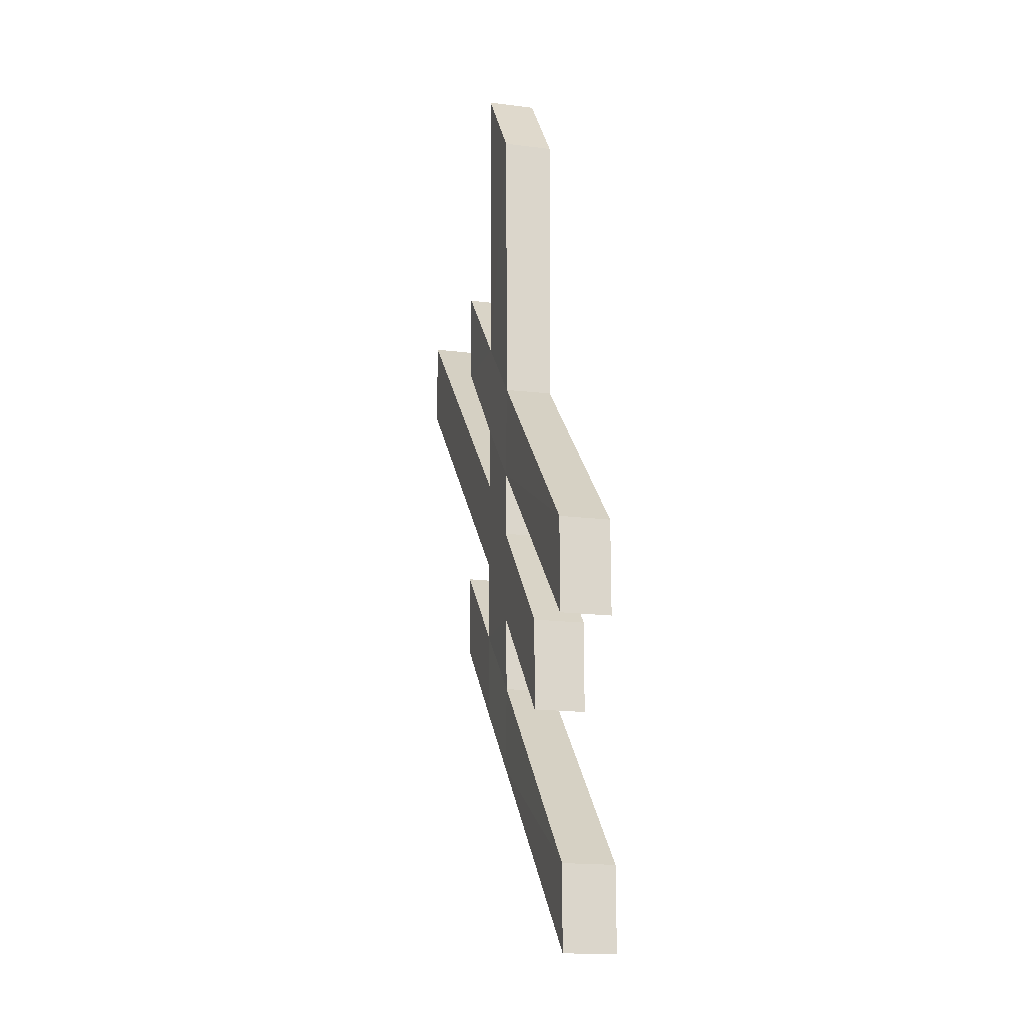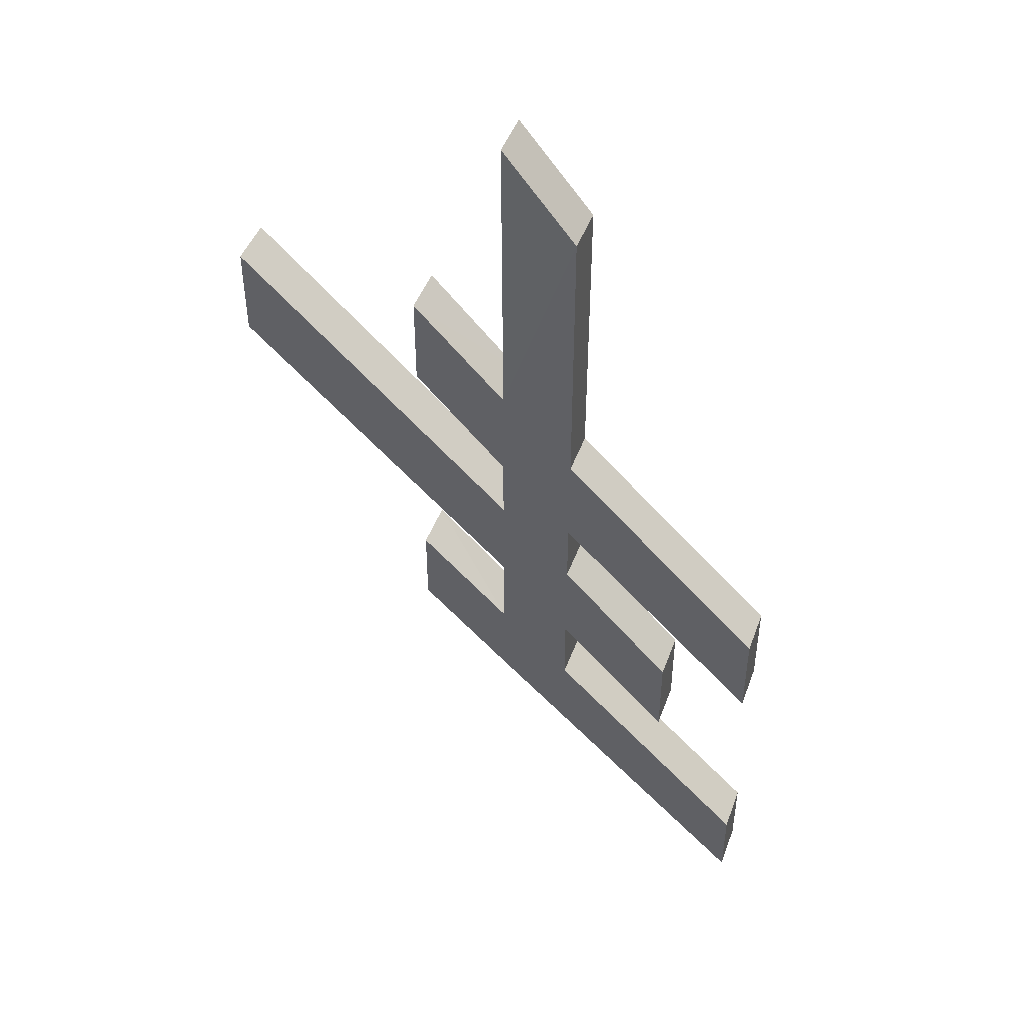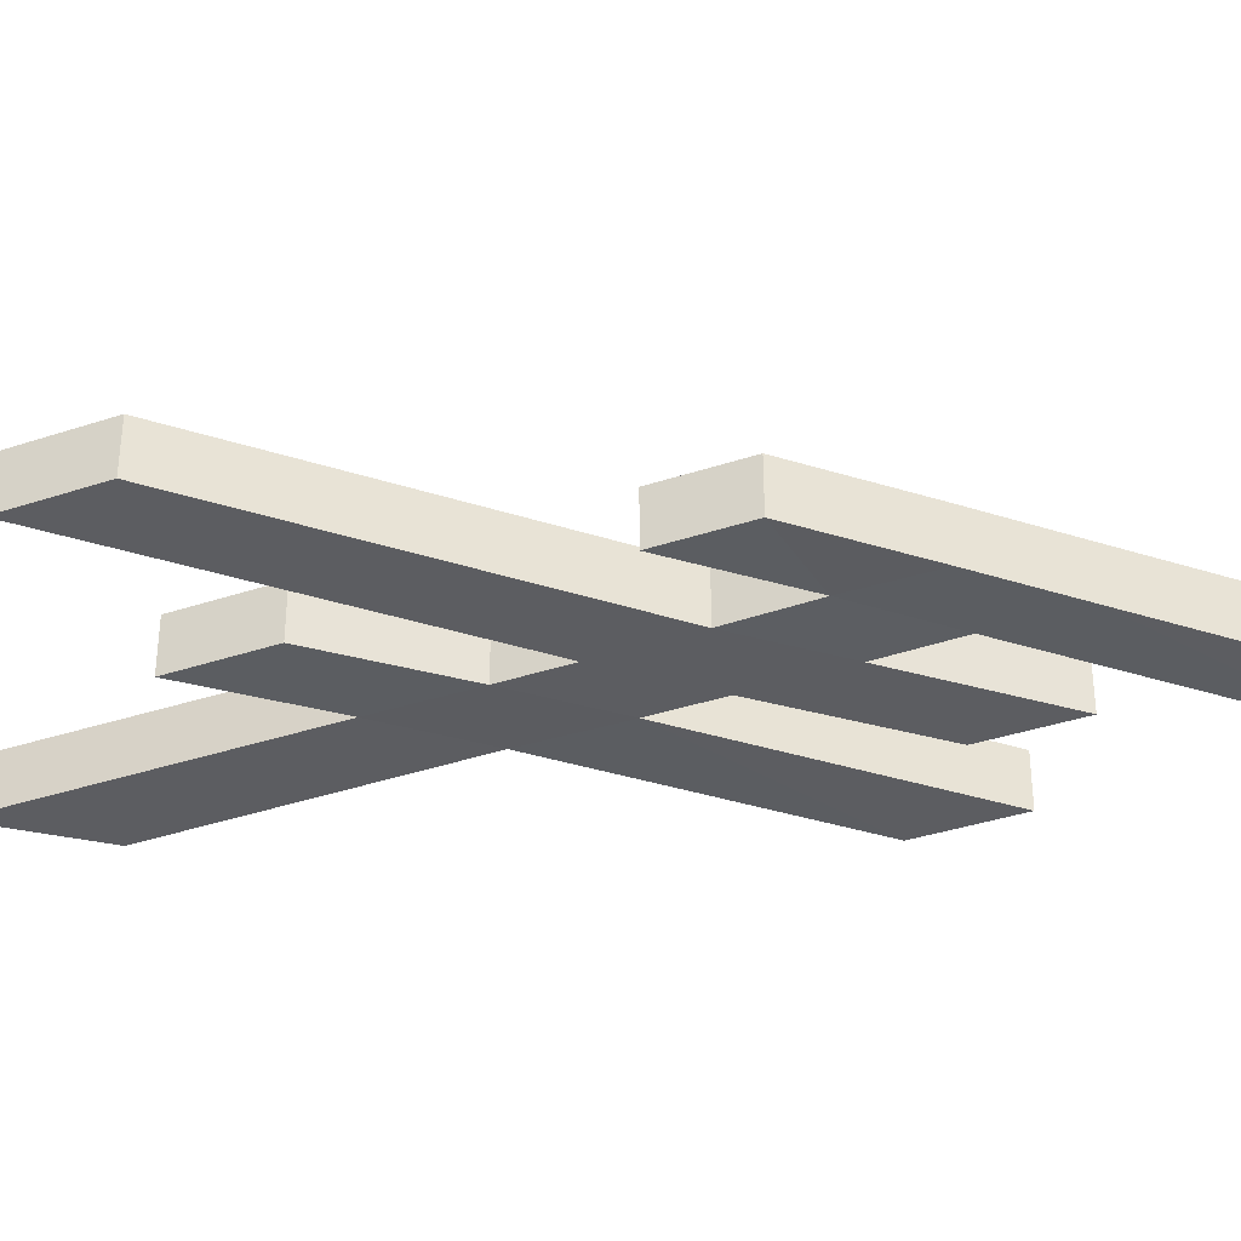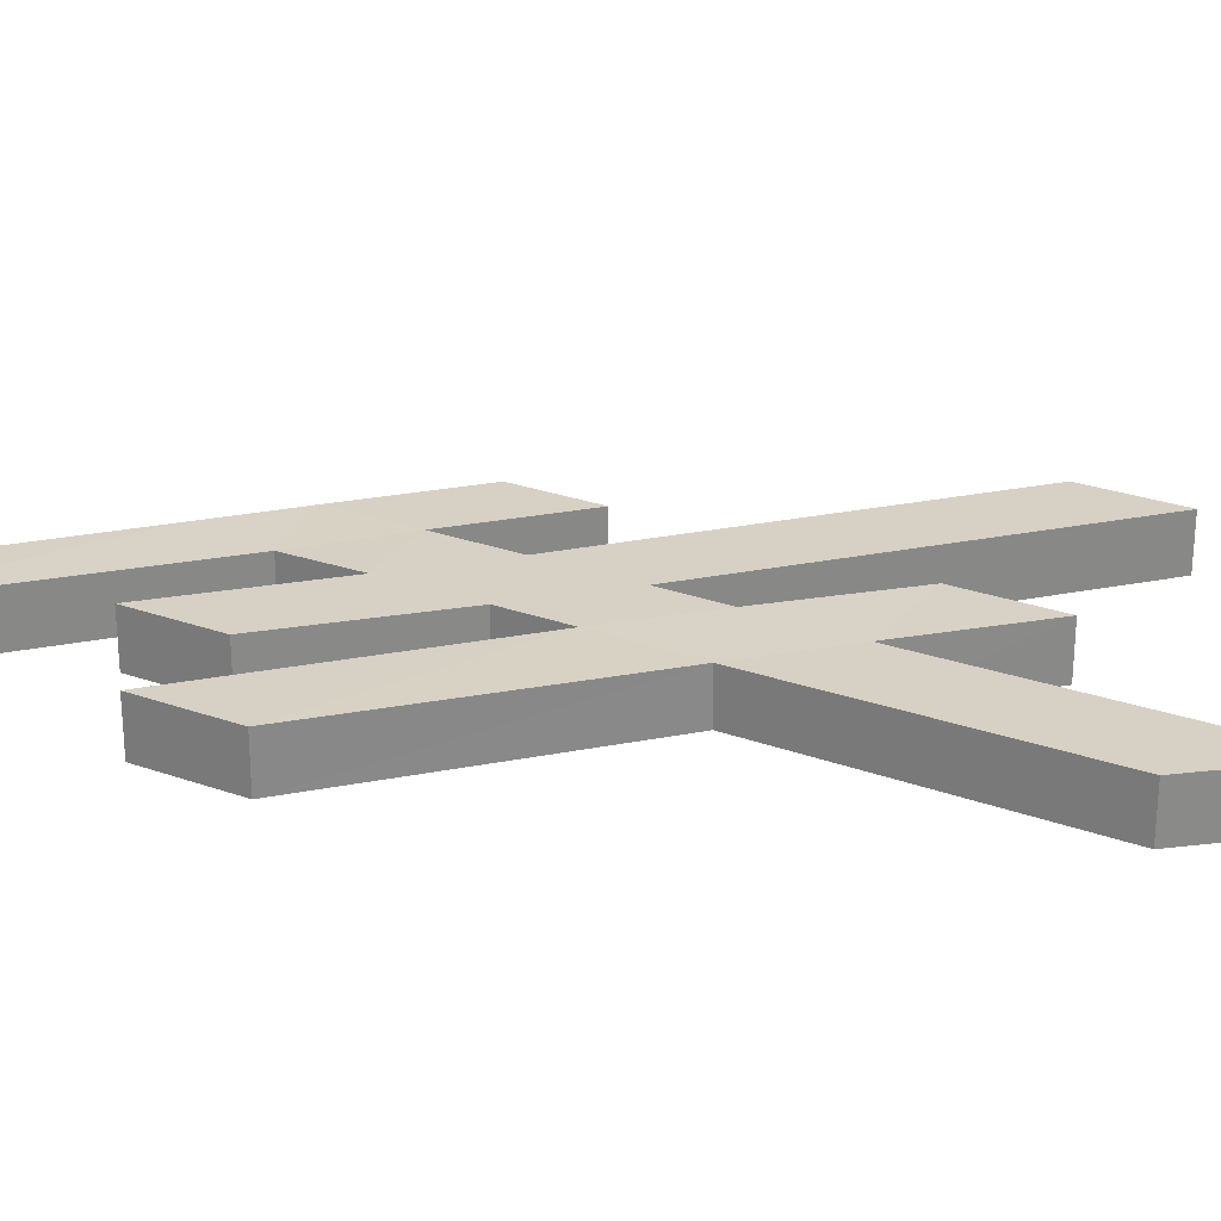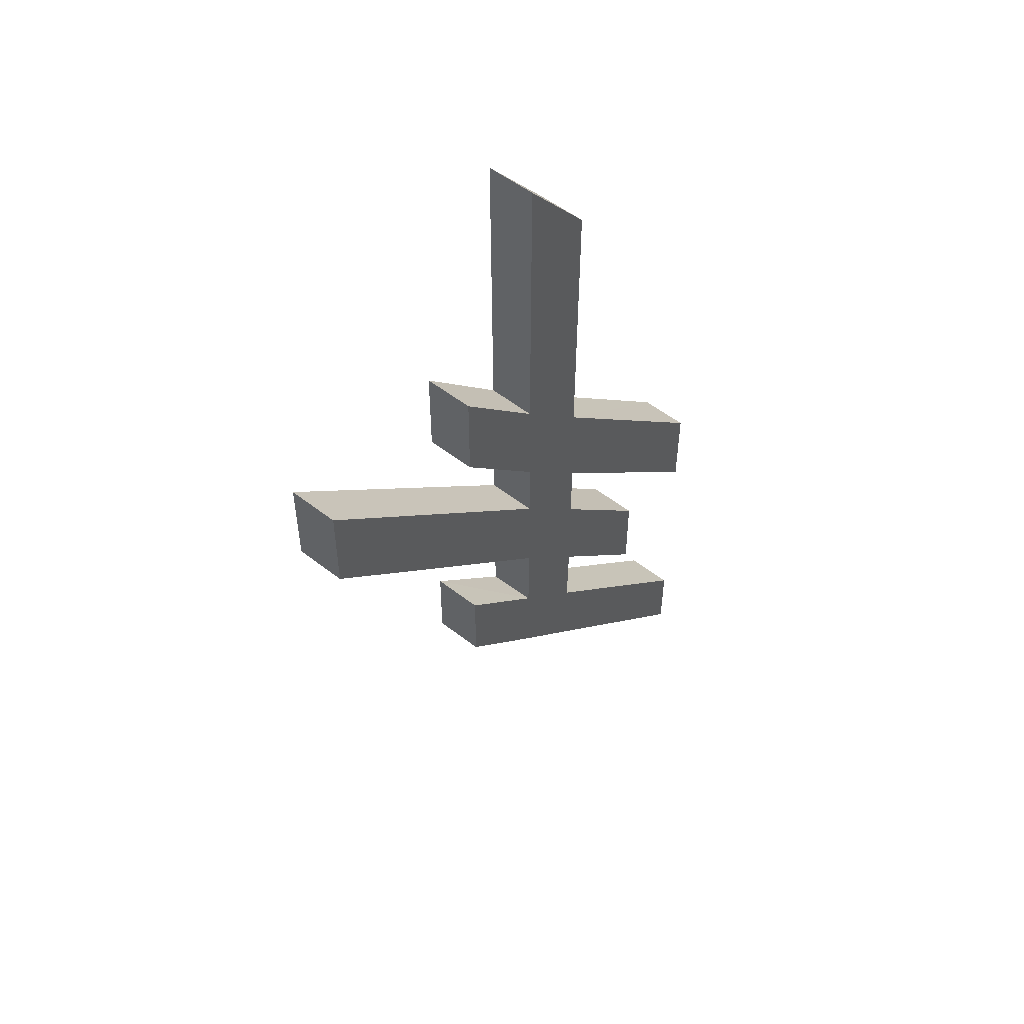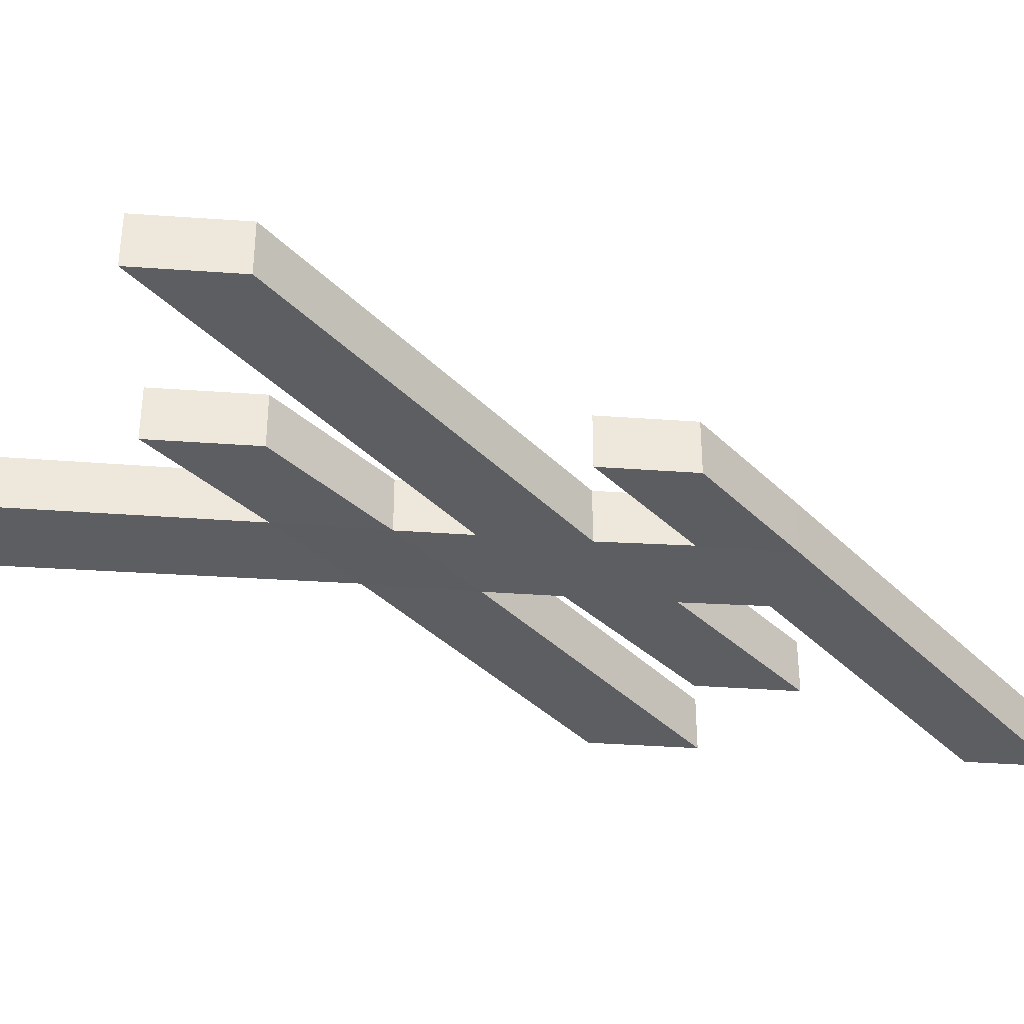
<metadata>
{"format":"obj","ext":"obj","renderer":"f3d","projection":"perspective","resolution":1024,"background":"white","views":[{"elev":-17.4,"azim":75.8,"up":"+Y"},{"elev":46.1,"azim":19.6,"up":"+Y"},{"elev":-36.5,"azim":-66.5,"up":"+Z"},{"elev":27.0,"azim":119.0,"up":"+Z"},{"elev":53.2,"azim":-50.1,"up":"+Y"},{"elev":-37.9,"azim":-95.2,"up":"+Z"}]}
</metadata>
<code>
o blade_立方体.001
v -0.0523 0.07555 -0.02751
v -0.0523 0.07555 0.02541
v -0.05102 -0.6067 -0.02648
v -0.05102 -0.3556 -0.02801
v 0.02725 -0.02149 -0.02801
v 0.02725 -0.435 -0.02801
v 0.02725 -0.6818 -0.02684
v 0.02725 -0.02149 0.02541
v 0.02725 -0.435 0.02541
v 0.02725 -0.6818 0.02426
v -0.05102 -0.3556 0.02541
v 0.02725 -0.769 -0.02799
v 0.02725 -0.769 0.02539
v -0.05102 -0.694 0.02541
v -0.05102 -0.694 -0.02797
v -0.05102 -0.5213 -0.02801
v -0.05102 -0.4241 -0.02801
v 0.02725 -0.5051 -0.02801
v 0.02725 -0.6026 -0.02801
v 0.02725 -0.5051 0.02541
v 0.02725 -0.6026 0.02541
v -0.05102 -0.4241 0.02541
v -0.05102 -0.5213 0.02541
v -0.1489 -0.5104 -0.02801
v -0.1489 -0.5104 0.02541
v -0.1489 -0.5986 0.02541
v -0.1489 -0.5986 -0.02801
v -0.3508 -0.235 -0.02801
v -0.3508 -0.1364 -0.02801
v -0.3508 -0.1364 0.02541
v -0.3508 -0.235 0.02541
v 0.1502 -0.6343 -0.02801
v 0.1502 -0.7293 -0.02801
v 0.1502 -0.6343 0.02541
v 0.1502 -0.7293 0.02541
v 0.2502 -0.899 -0.02801
v 0.2502 -0.899 0.02541
v 0.2502 -0.9836 -0.02801
v 0.2502 -0.9836 0.02541
v -0.05102 -0.6055 0.02541
v -0.05102 -0.2548 0.0244
v 0.02725 -0.3336 0.02431
v -0.1512 -0.249 -0.02801
v -0.1512 -0.249 0.02541
v -0.1512 -0.1488 -0.02801
v -0.1512 -0.1488 0.02541
v 0.2498 -0.6515 -0.02801
v 0.2498 -0.6515 0.02541
v 0.2498 -0.5513 -0.02801
v 0.2498 -0.5513 0.02541
v -0.05102 -0.2543 -0.027
v 0.02725 -0.333 -0.02634
f 1 8 5
f 51 5 52
f 9 22 20
f 11 17 22
f 12 39 13
f 6 20 18
f 23 28 16
f 3 19 7
f 21 34 20
f 25 27 26
f 14 12 13
f 30 28 31
f 17 28 29
f 15 26 27
f 17 30 22
f 40 26 14
f 40 21 23
f 32 35 33
f 22 31 23
f 19 35 21
f 20 32 18
f 36 39 38
f 12 36 38
f 13 37 10
f 20 23 21
f 40 16 3
f 19 10 7
f 41 44 11
f 46 43 44
f 11 43 4
f 49 48 47
f 6 48 9
f 9 50 42
f 42 49 52
f 42 11 9
f 17 6 18
f 49 6 52
f 51 2 1
f 41 8 2
f 52 8 42
f 51 46 41
f 51 43 45
f 52 4 51
f 16 18 19
f 19 32 33
f 24 40 3
f 7 37 36
f 7 15 3
f 10 14 13
f 3 27 24
f 1 2 8
f 51 1 5
f 9 11 22
f 11 4 17
f 12 38 39
f 6 9 20
f 23 31 28
f 3 16 19
f 21 35 34
f 25 24 27
f 14 15 12
f 30 29 28
f 17 16 28
f 15 14 26
f 17 29 30
f 40 25 26
f 40 10 21
f 32 34 35
f 22 30 31
f 19 33 35
f 20 34 32
f 36 37 39
f 12 7 36
f 13 39 37
f 20 22 23
f 40 23 16
f 19 21 10
f 41 46 44
f 46 45 43
f 11 44 43
f 49 50 48
f 6 47 48
f 9 48 50
f 42 50 49
f 42 41 11
f 17 4 6
f 49 47 6
f 51 41 2
f 41 42 8
f 52 5 8
f 51 45 46
f 51 4 43
f 52 6 4
f 16 17 18
f 19 18 32
f 24 25 40
f 7 10 37
f 7 12 15
f 10 40 14
f 3 15 27

</code>
